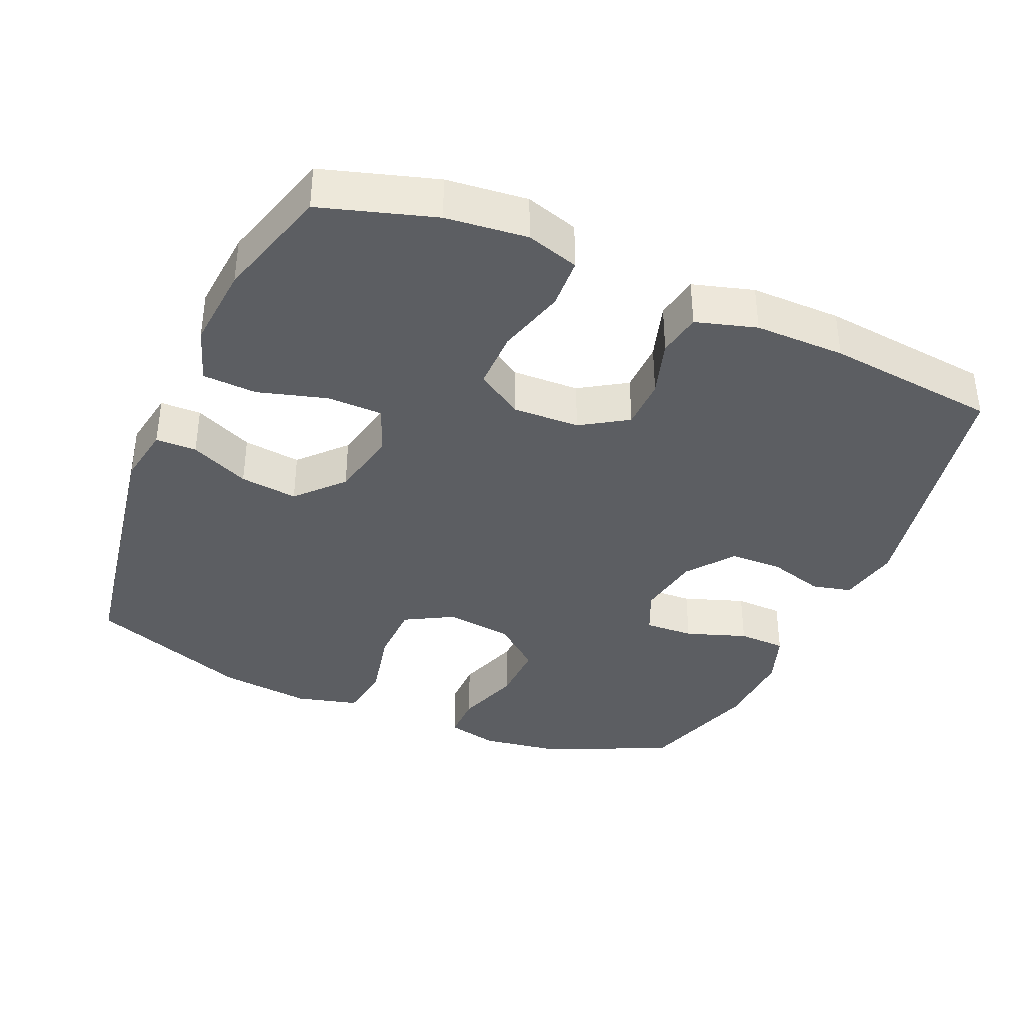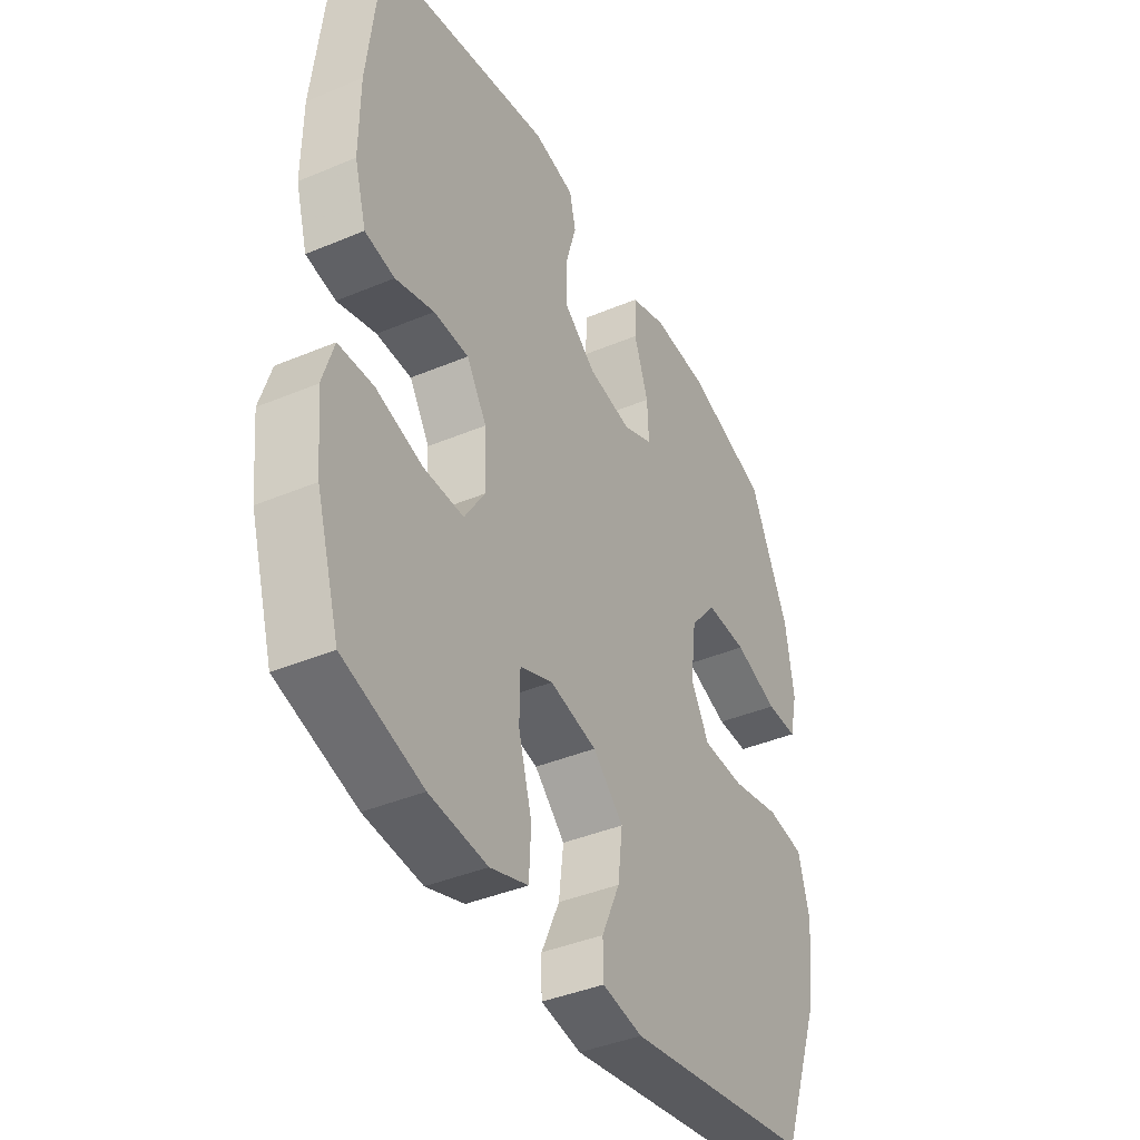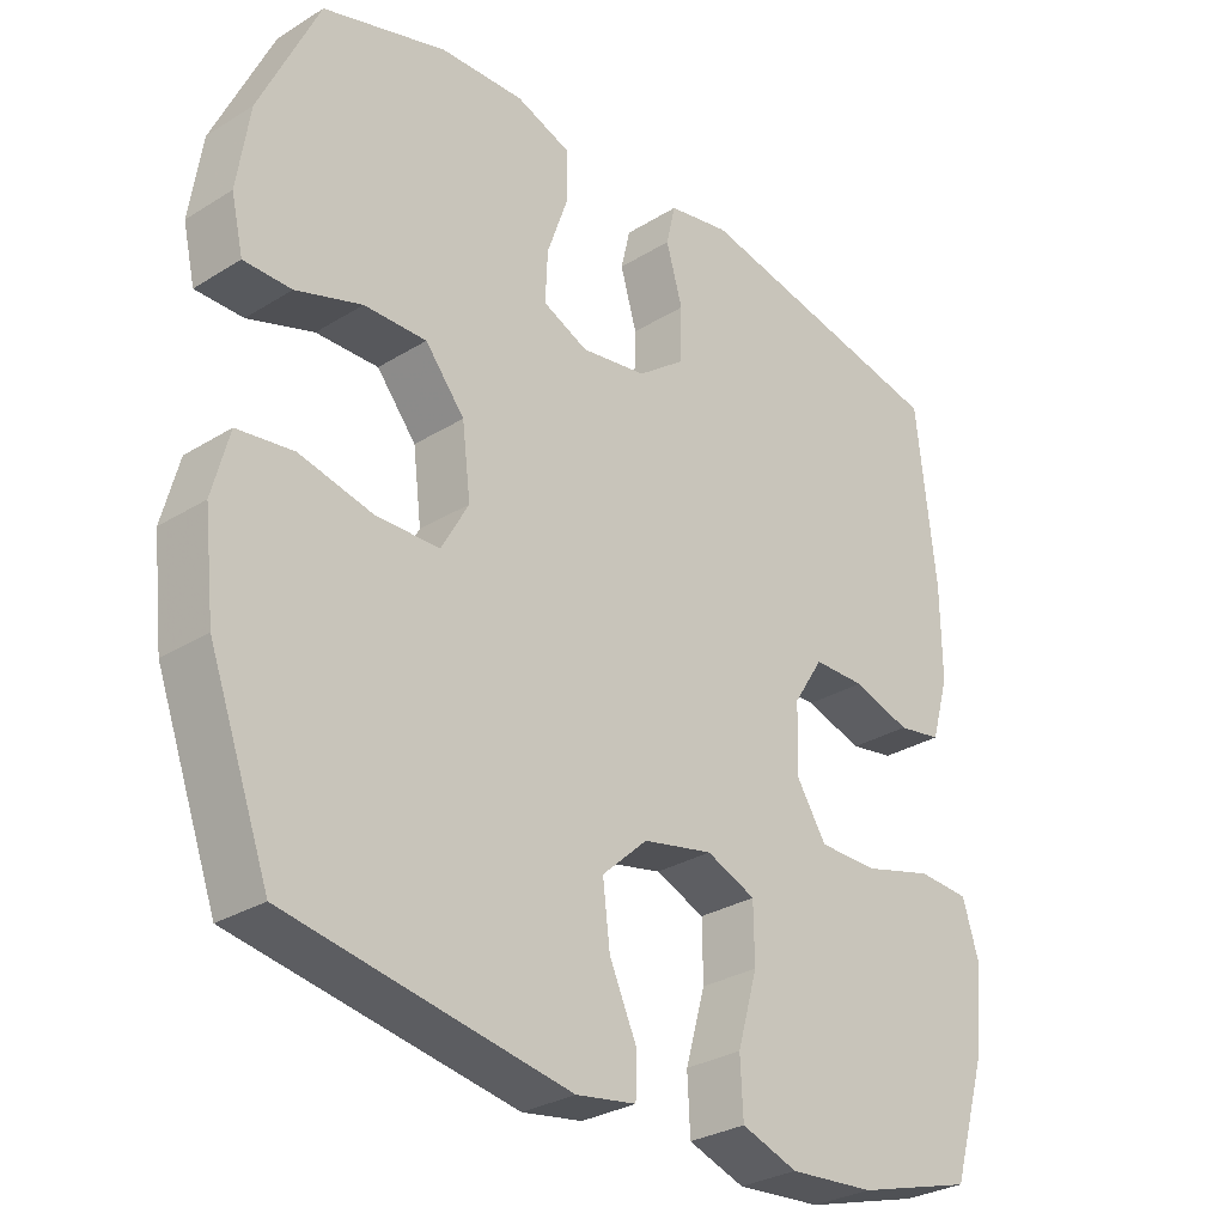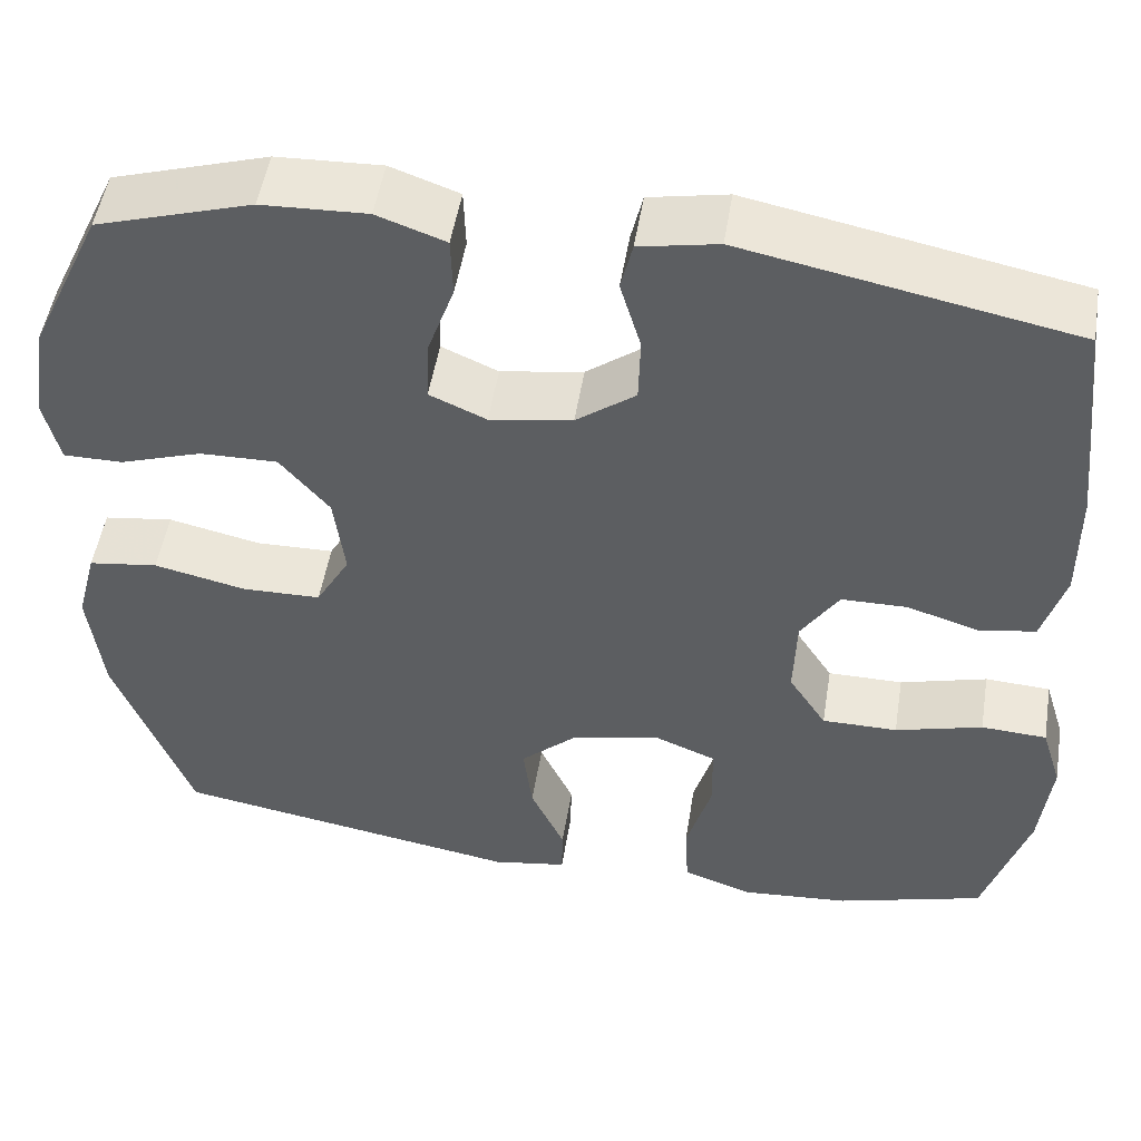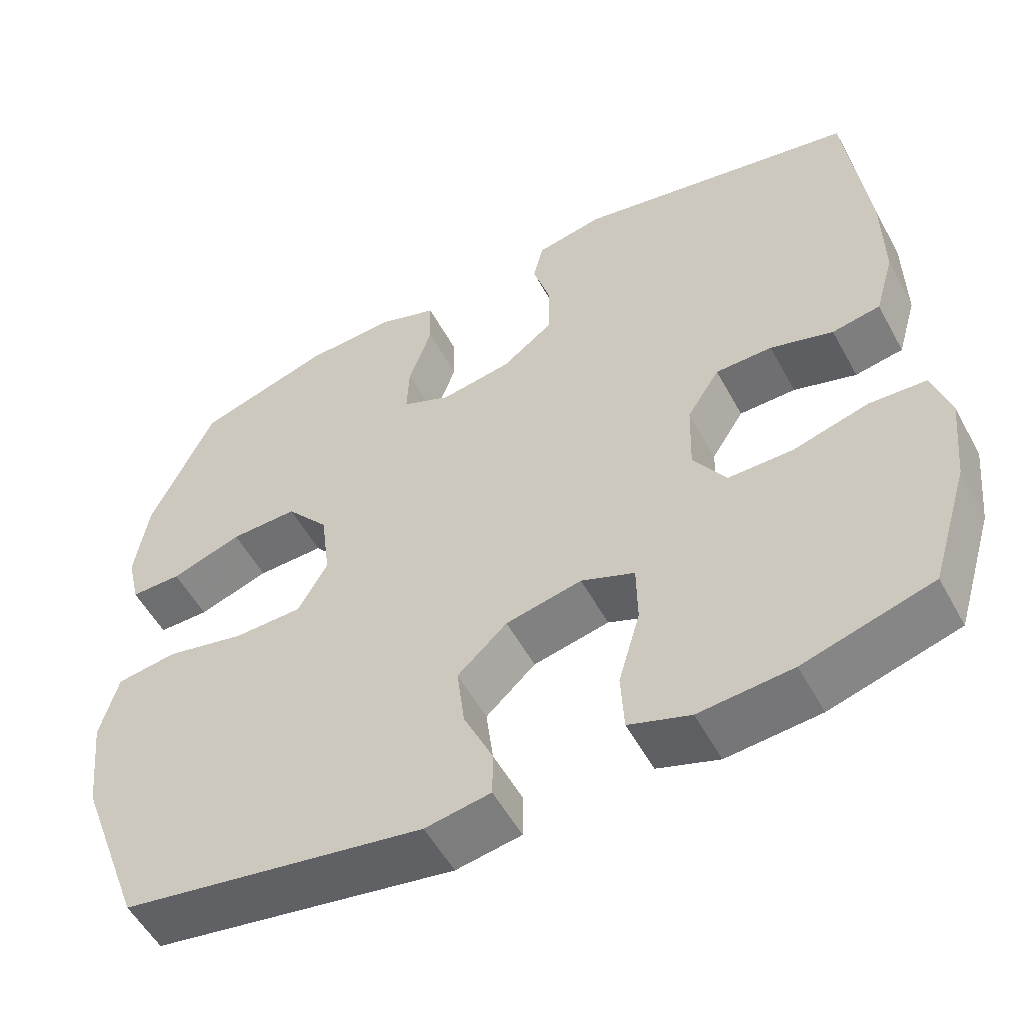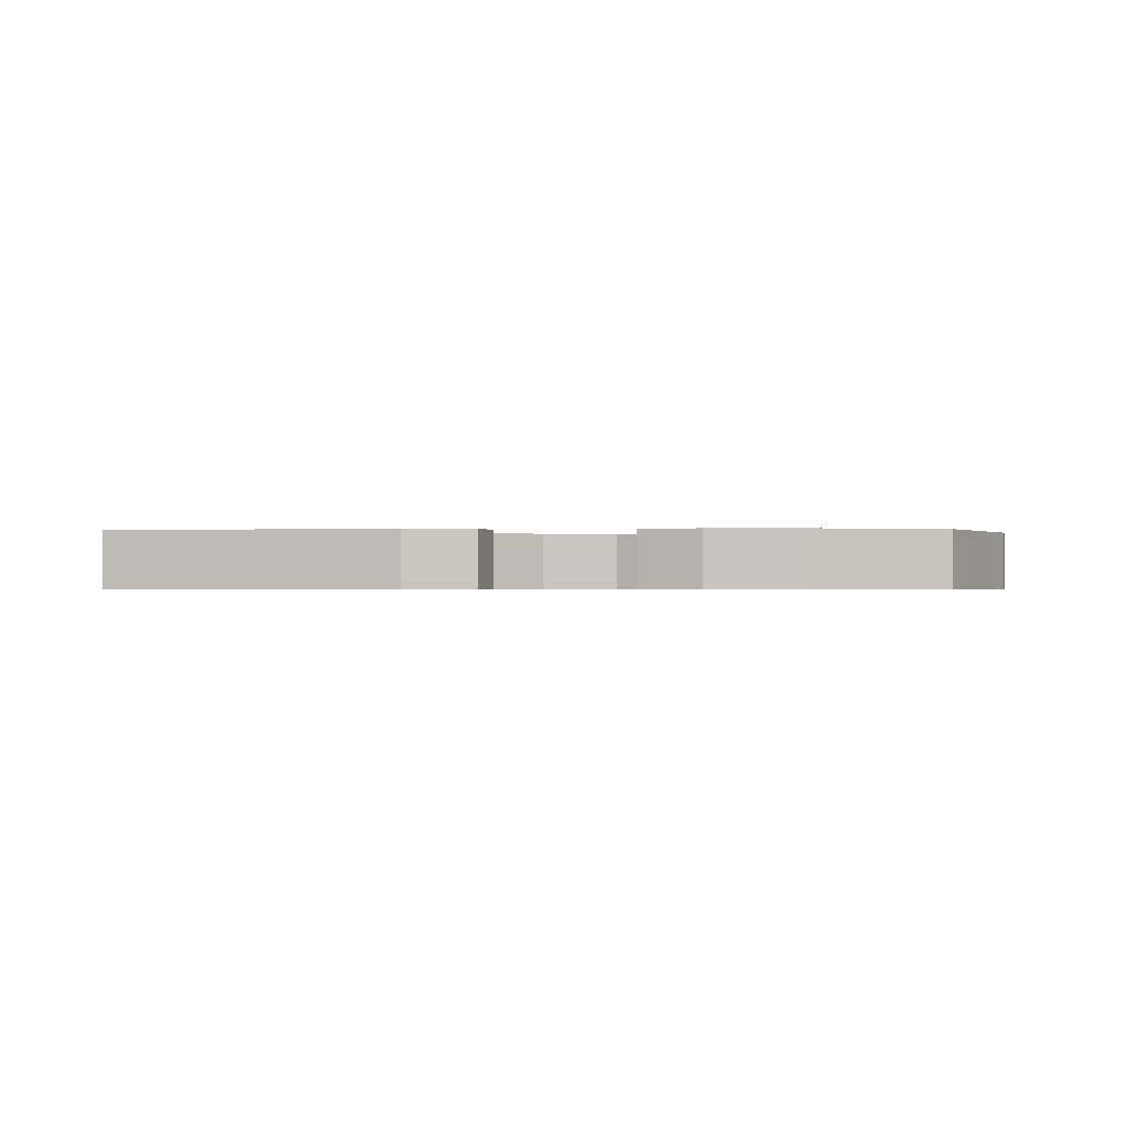
<metadata>
{"format":"obj","ext":"obj","renderer":"f3d","projection":"perspective","resolution":1024,"background":"white","views":[{"elev":-37.6,"azim":-113.4,"up":"+Y"},{"elev":-40.6,"azim":-62.8,"up":"+Z"},{"elev":-29.7,"azim":132.2,"up":"+Z"},{"elev":50.9,"azim":-170.8,"up":"+Z"},{"elev":-54.3,"azim":-151.8,"up":"+Z"},{"elev":-0.6,"azim":3.3,"up":"+Y"}]}
</metadata>
<code>
v -0.5 0.07 0.5
v -0.135 0.07 0.572
v -0.048 0.07 0.555
v -0.035 0.07 0.499
v -0.058 0.07 0.42
v -0.056 0.07 0.345
v 0.01 0.07 0.295
v 0.102 0.07 0.28
v 0.165 0.07 0.308
v 0.162 0.07 0.378
v 0.132 0.07 0.464
v 0.134 0.07 0.532
v 0.21 0.07 0.559
v 0.327 0.07 0.554
v 0.5 0.07 0.5
v 0.582 0.07 0.323
v 0.599 0.07 0.21
v 0.582 0.07 0.137
v 0.516 0.07 0.137
v 0.424 0.07 0.168
v 0.337 0.07 0.17
v 0.282 0.07 0.103
v 0.27 0.07 0.007
v 0.308 0.07 -0.061
v 0.396 0.07 -0.063
v 0.499 0.07 -0.04
v 0.577 0.07 -0.051
v 0.6 0.07 -0.139
v 0.585 0.07 -0.27
v 0.5 0.07 -0.5
v 0.109 0.07 -0.567
v 0.025 0.07 -0.553
v 0.024 0.07 -0.495
v 0.062 0.07 -0.411
v 0.072 0.07 -0.329
v 0.008 0.07 -0.27
v -0.09 0.07 -0.249
v -0.159 0.07 -0.277
v -0.16 0.07 -0.356
v -0.132 0.07 -0.454
v -0.136 0.07 -0.531
v -0.215 0.07 -0.558
v -0.335 0.07 -0.548
v -0.5 0.07 -0.5
v -0.549 0.07 -0.339
v -0.561 0.07 -0.224
v -0.538 0.07 -0.149
v -0.465 0.07 -0.145
v -0.368 0.07 -0.172
v -0.284 0.07 -0.172
v -0.242 0.07 -0.106
v -0.245 0.07 -0.011
v -0.287 0.07 0.055
v -0.36 0.07 0.056
v -0.441 0.07 0.031
v -0.503 0.07 0.042
v -0.528 0.07 0.128
v -0.527 0.07 0.256
v -0.5 0 0.5
v -0.135 0 0.572
v -0.048 0 0.555
v -0.035 0 0.499
v -0.058 0 0.42
v -0.056 0 0.345
v 0.01 0 0.295
v 0.102 0 0.28
v 0.165 0 0.308
v 0.162 0 0.378
v 0.132 0 0.464
v 0.134 0 0.532
v 0.21 0 0.559
v 0.327 0 0.554
v 0.5 0 0.5
v 0.582 0 0.323
v 0.599 0 0.21
v 0.582 0 0.137
v 0.516 0 0.137
v 0.424 0 0.168
v 0.337 0 0.17
v 0.282 0 0.103
v 0.27 0 0.007
v 0.308 0 -0.061
v 0.396 0 -0.063
v 0.499 0 -0.04
v 0.577 0 -0.051
v 0.6 0 -0.139
v 0.585 0 -0.27
v 0.5 0 -0.5
v 0.109 0 -0.567
v 0.025 0 -0.553
v 0.024 0 -0.495
v 0.062 0 -0.411
v 0.072 0 -0.329
v 0.008 0 -0.27
v -0.09 0 -0.249
v -0.159 0 -0.277
v -0.16 0 -0.356
v -0.132 0 -0.454
v -0.136 0 -0.531
v -0.215 0 -0.558
v -0.335 0 -0.548
v -0.5 0 -0.5
v -0.549 0 -0.339
v -0.561 0 -0.224
v -0.538 0 -0.149
v -0.465 0 -0.145
v -0.368 0 -0.172
v -0.284 0 -0.172
v -0.242 0 -0.106
v -0.245 0 -0.011
v -0.287 0 0.055
v -0.36 0 0.056
v -0.441 0 0.031
v -0.503 0 0.042
v -0.528 0 0.128
v -0.527 0 0.256
f 54 55 56 57
f 53 54 57 58
f 46 47 48 49
f 46 49 50
f 45 46 50
f 44 45 50
f 43 44 50
f 42 43 50 51
f 39 40 41 42
f 38 39 42 51
f 31 32 33 34
f 31 34 35
f 30 31 35
f 29 30 35 36
f 25 26 27 28
f 24 25 28 29
f 17 18 19 20
f 17 20 21
f 16 17 21
f 15 16 21
f 14 15 21 22
f 10 11 12 13
f 9 10 13 14
f 2 3 4 5
f 2 5 6
f 53 58 1 2
f 52 53 2 6
f 37 38 51 52
f 37 52 6 7
f 24 29 36 37
f 23 24 37 7
f 9 14 22 23
f 8 9 23
f 7 8 23
f 115 114 113 112
f 116 115 112 111
f 107 106 105 104
f 108 107 104
f 108 104 103
f 108 103 102
f 108 102 101
f 109 108 101 100
f 100 99 98 97
f 109 100 97 96
f 92 91 90 89
f 93 92 89
f 93 89 88
f 94 93 88 87
f 86 85 84 83
f 87 86 83 82
f 78 77 76 75
f 79 78 75
f 79 75 74
f 79 74 73
f 80 79 73 72
f 71 70 69 68
f 72 71 68 67
f 63 62 61 60
f 64 63 60
f 60 59 116 111
f 64 60 111 110
f 110 109 96 95
f 65 64 110 95
f 95 94 87 82
f 65 95 82 81
f 81 80 72 67
f 81 67 66
f 81 66 65
f 1 59 60 2
f 2 60 61 3
f 3 61 62 4
f 4 62 63 5
f 5 63 64 6
f 6 64 65 7
f 7 65 66 8
f 8 66 67 9
f 9 67 68 10
f 10 68 69 11
f 11 69 70 12
f 12 70 71 13
f 13 71 72 14
f 14 72 73 15
f 15 73 74 16
f 16 74 75 17
f 17 75 76 18
f 18 76 77 19
f 19 77 78 20
f 20 78 79 21
f 21 79 80 22
f 22 80 81 23
f 23 81 82 24
f 24 82 83 25
f 25 83 84 26
f 26 84 85 27
f 27 85 86 28
f 28 86 87 29
f 29 87 88 30
f 30 88 89 31
f 31 89 90 32
f 32 90 91 33
f 33 91 92 34
f 34 92 93 35
f 35 93 94 36
f 36 94 95 37
f 37 95 96 38
f 38 96 97 39
f 39 97 98 40
f 40 98 99 41
f 41 99 100 42
f 42 100 101 43
f 43 101 102 44
f 44 102 103 45
f 45 103 104 46
f 46 104 105 47
f 47 105 106 48
f 48 106 107 49
f 49 107 108 50
f 50 108 109 51
f 51 109 110 52
f 52 110 111 53
f 53 111 112 54
f 54 112 113 55
f 55 113 114 56
f 56 114 115 57
f 57 115 116 58
f 58 116 59 1

</code>
